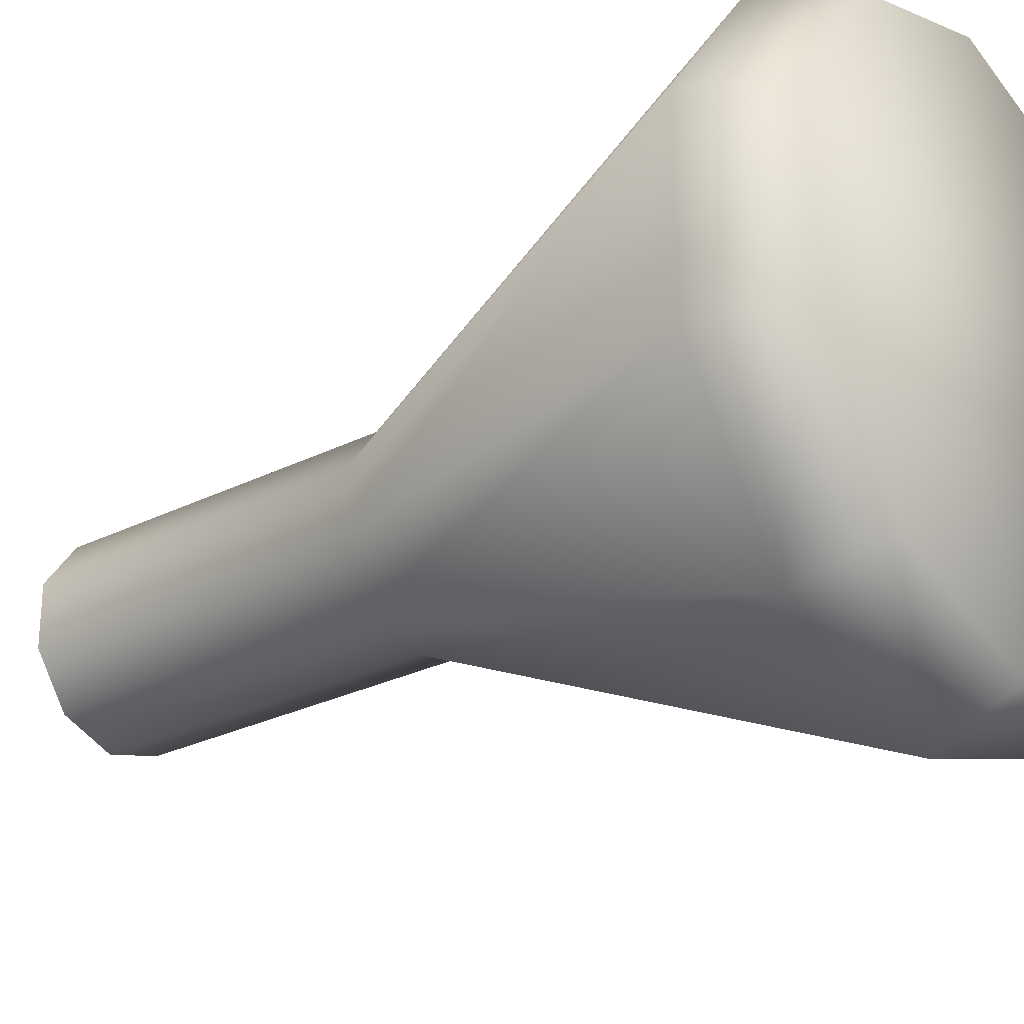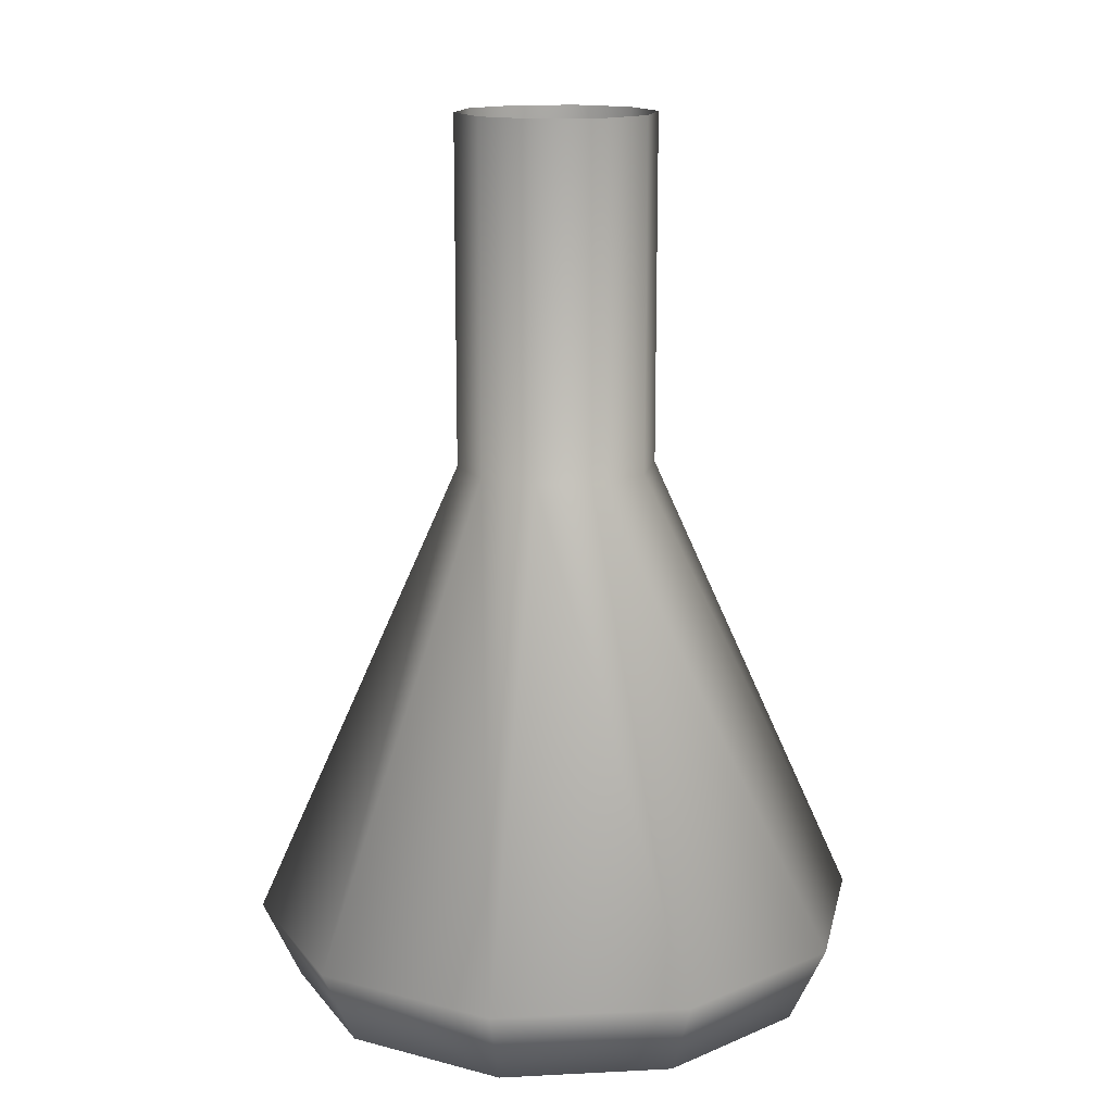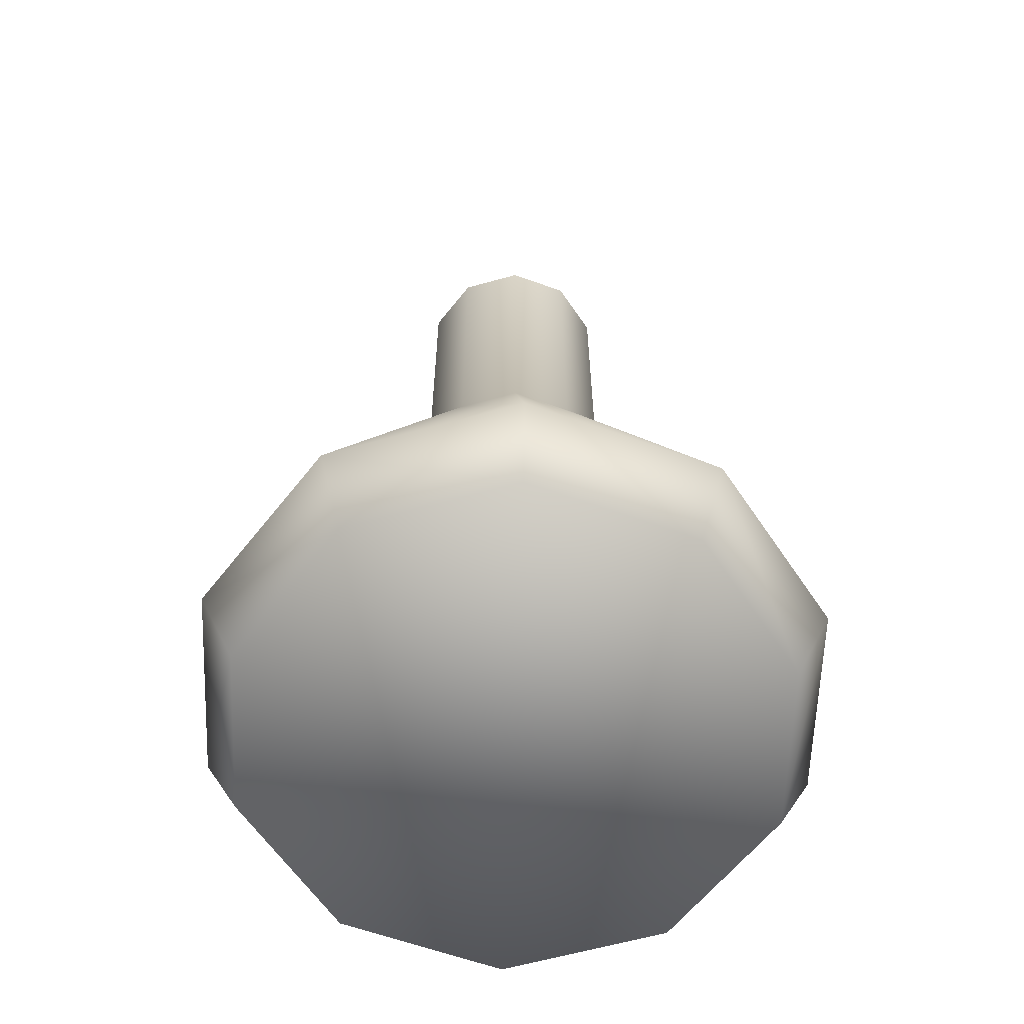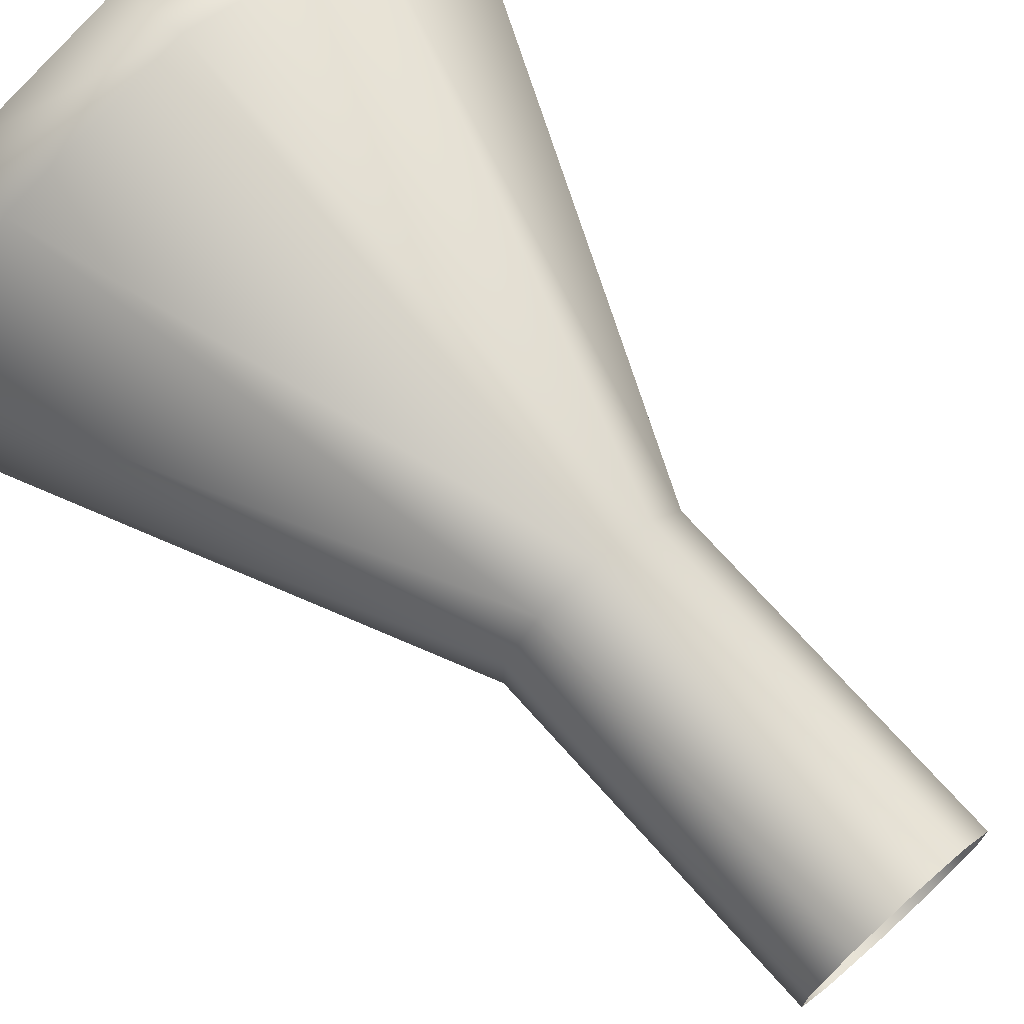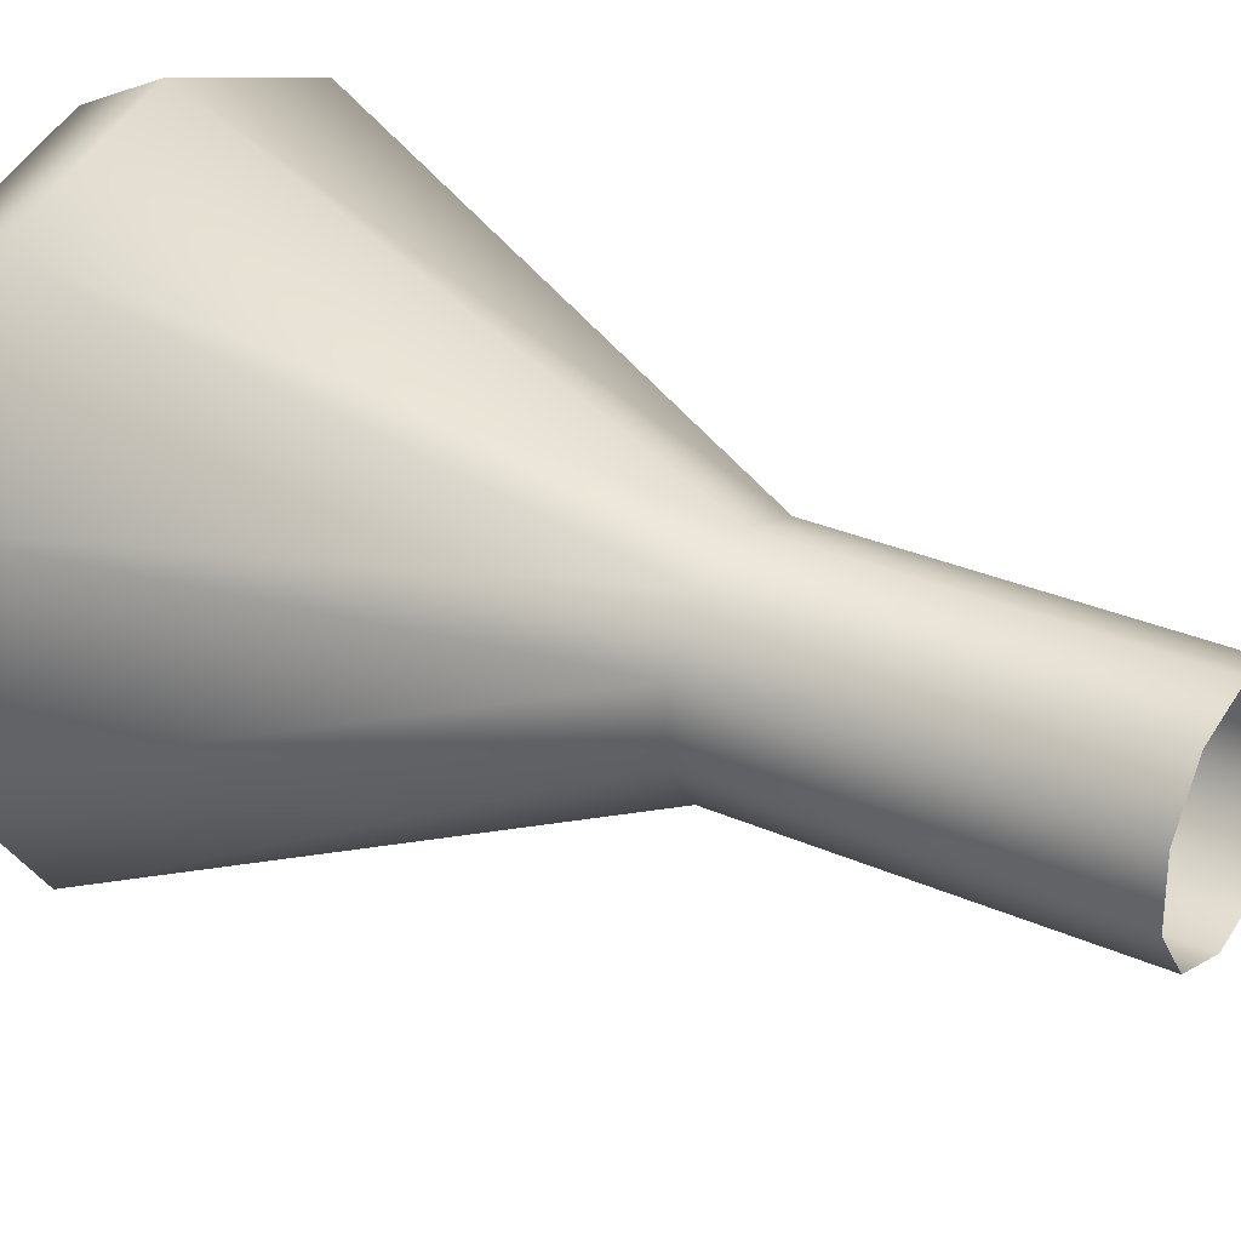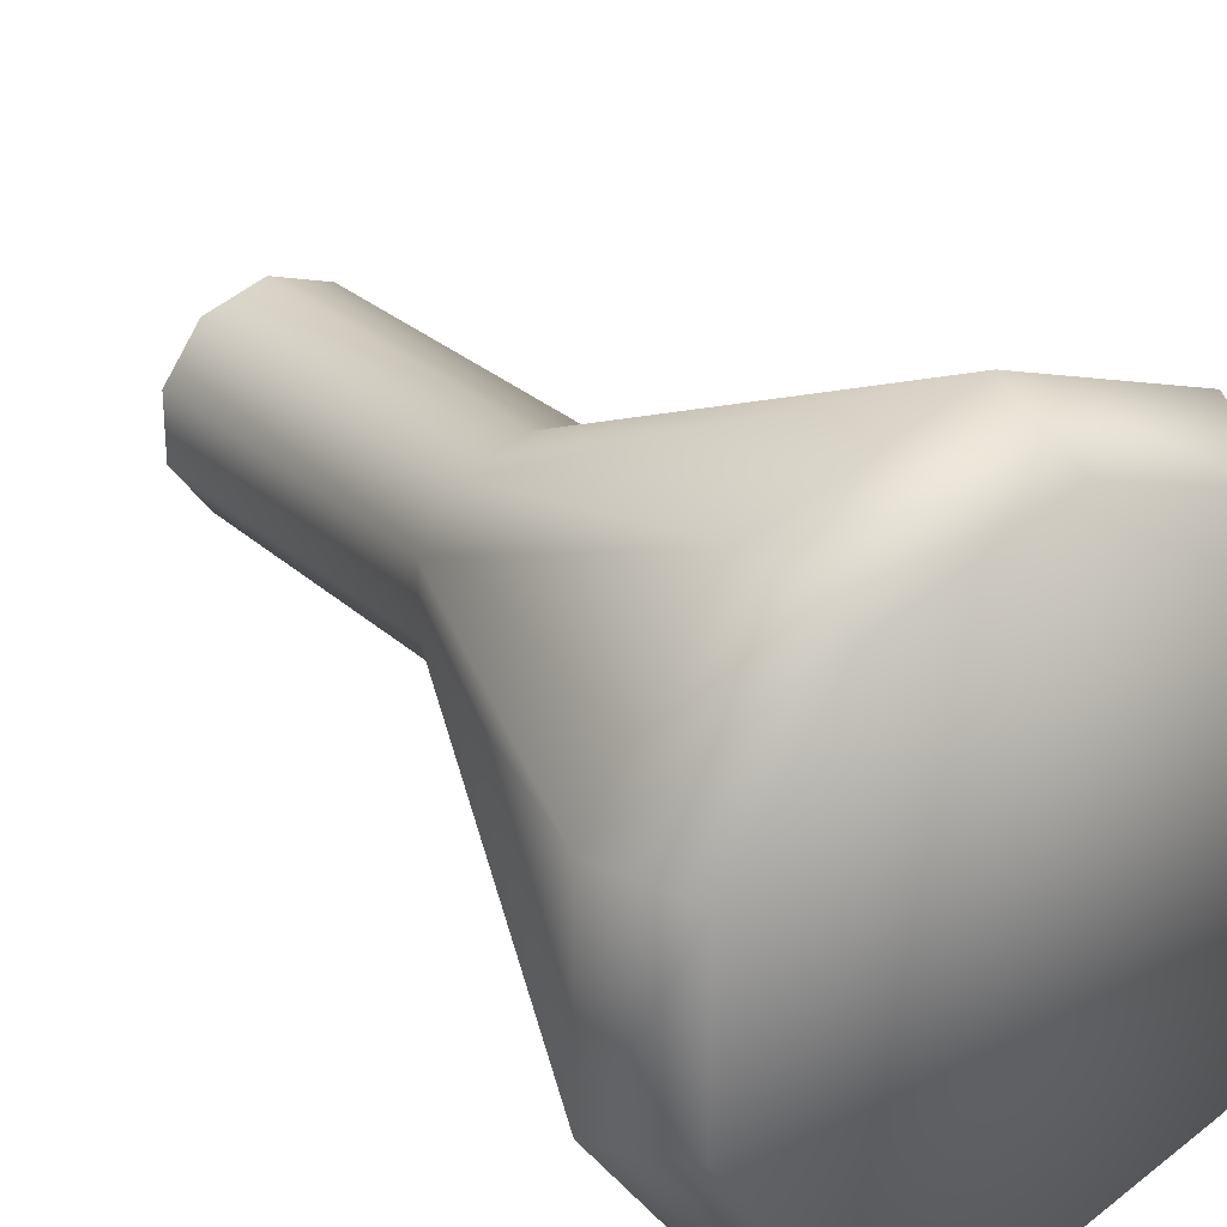
<metadata>
{"format":"obj","ext":"obj","renderer":"f3d","projection":"perspective","resolution":1024,"background":"white","views":[{"elev":-27.2,"azim":-52.2,"up":"+Z"},{"elev":14.7,"azim":47.7,"up":"+Y"},{"elev":-61.6,"azim":-110.1,"up":"+Y"},{"elev":72.4,"azim":138.2,"up":"+Z"},{"elev":29.9,"azim":123.0,"up":"+Z"},{"elev":27.4,"azim":-35.9,"up":"+Z"}]}
</metadata>
<code>
o Conical_Flask
v -2.113 4.508 -0.1165
v -2.061 4.508 -0.0445
v -2.061 4.508 0.04451
v -2.113 4.508 0.1165
v -2.198 4.508 0.144
v -2.282 4.508 0.1165
v -2.335 4.508 0.04451
v -2.335 4.508 -0.0445
v -2.282 4.508 -0.1165
v -2.198 4.508 -0.144
v -2.198 4.005 -0.144
v -2.282 4.005 -0.1165
v -2.335 4.005 -0.0445
v -2.335 4.005 0.04451
v -2.282 4.005 0.1165
v -2.198 4.005 0.144
v -2.113 4.005 0.1165
v -2.061 4.005 0.04451
v -2.061 4.005 -0.0445
v -2.113 4.005 -0.1165
v -2.198 3.339 -0.4439
v -2.458 3.339 -0.3591
v -2.62 3.339 -0.1372
v -2.62 3.339 0.1372
v -2.458 3.339 0.3591
v -2.198 3.339 0.4439
v -1.937 3.339 0.3591
v -1.775 3.339 0.1372
v -1.775 3.339 -0.1372
v -1.937 3.339 -0.3591
v -2.198 3.224 -0.3897
v -2.427 3.224 -0.3153
v -2.568 3.224 -0.1204
v -2.568 3.224 0.1204
v -2.427 3.224 0.3153
v -2.198 3.224 0.3897
v -1.968 3.224 0.3153
v -1.827 3.224 0.1204
v -1.827 3.224 -0.1204
v -1.968 3.224 -0.3153
f 2 1 20 19
f 9 8 13 12
f 6 5 16 15
f 3 2 19 18
f 10 9 12 11
f 7 6 15 14
f 4 3 18 17
f 1 10 11 20
f 8 7 14 13
f 5 4 17 16
f 13 14 24 23
f 20 11 21 30
f 17 18 28 27
f 14 15 25 24
f 11 12 22 21
f 18 19 29 28
f 15 16 26 25
f 12 13 23 22
f 19 20 30 29
f 16 17 27 26
f 27 28 38 37
f 24 25 35 34
f 21 22 32 31
f 28 29 39 38
f 25 26 36 35
f 22 23 33 32
f 29 30 40 39
f 26 27 37 36
f 23 24 34 33
f 30 21 31 40
f 32 33 34 35 36 37 38 39 40 31

</code>
